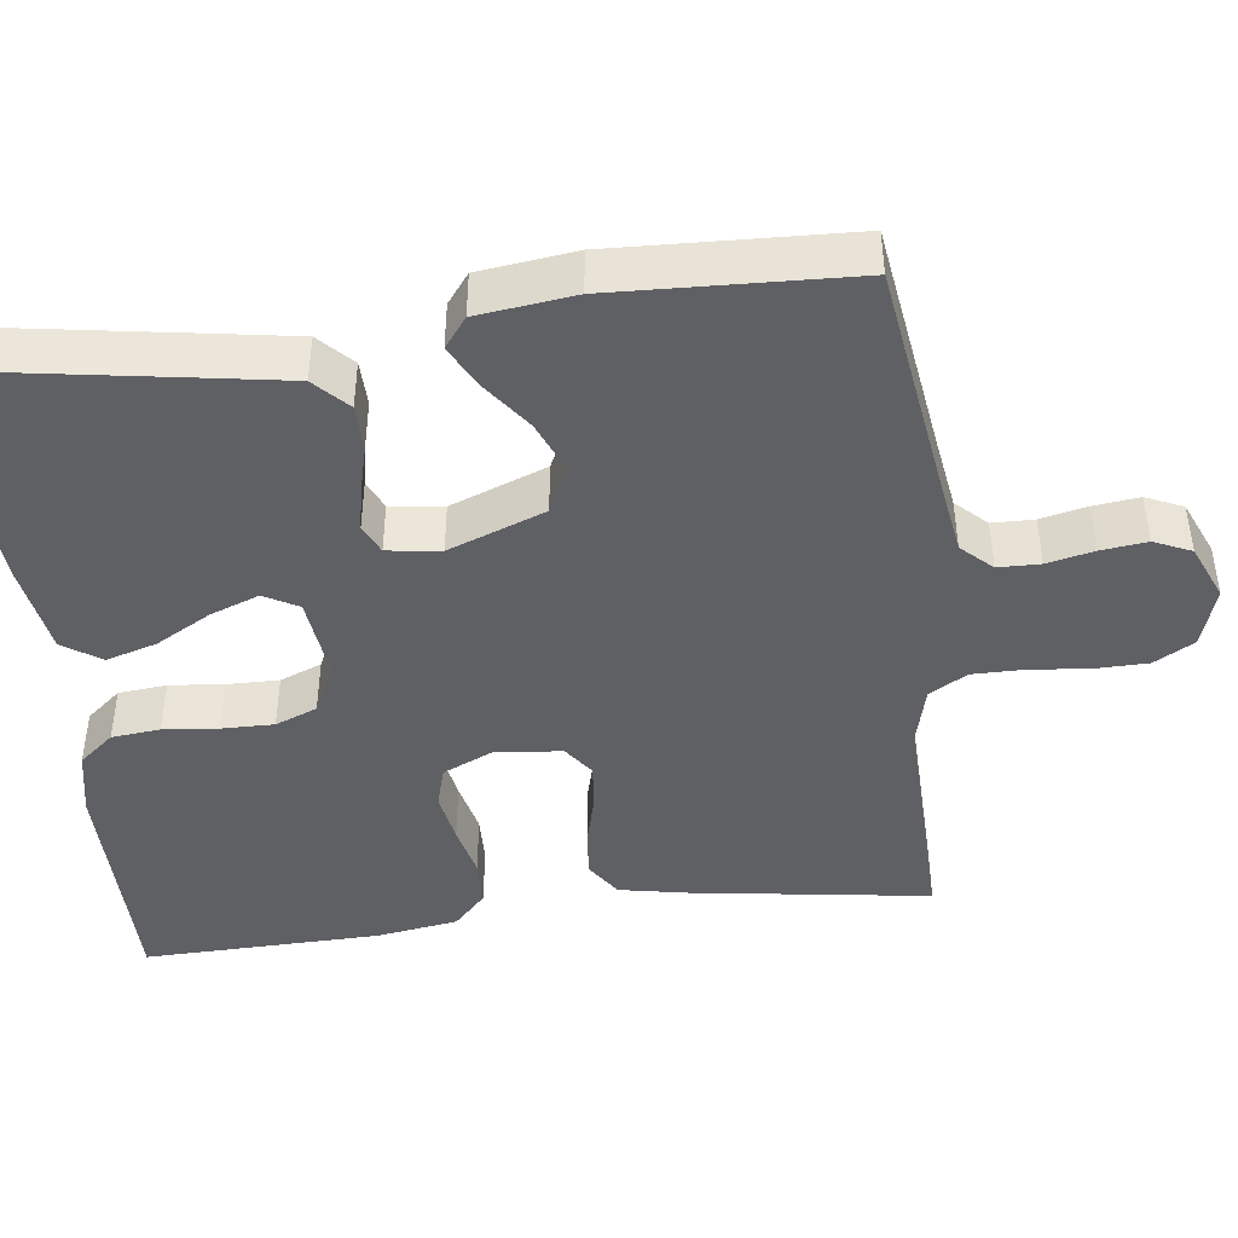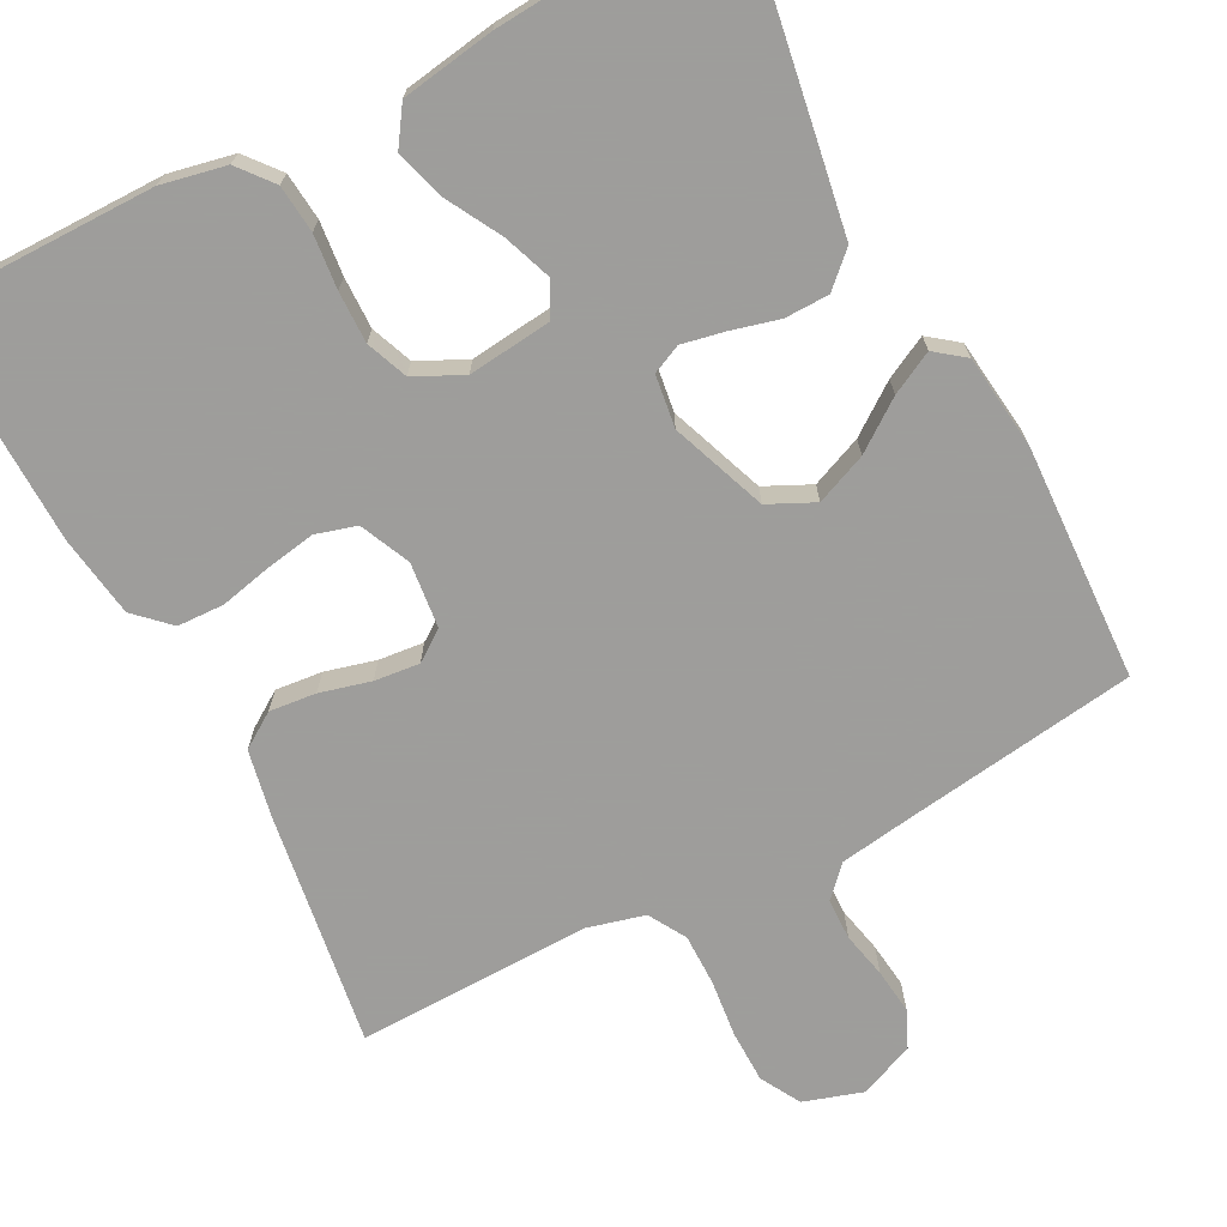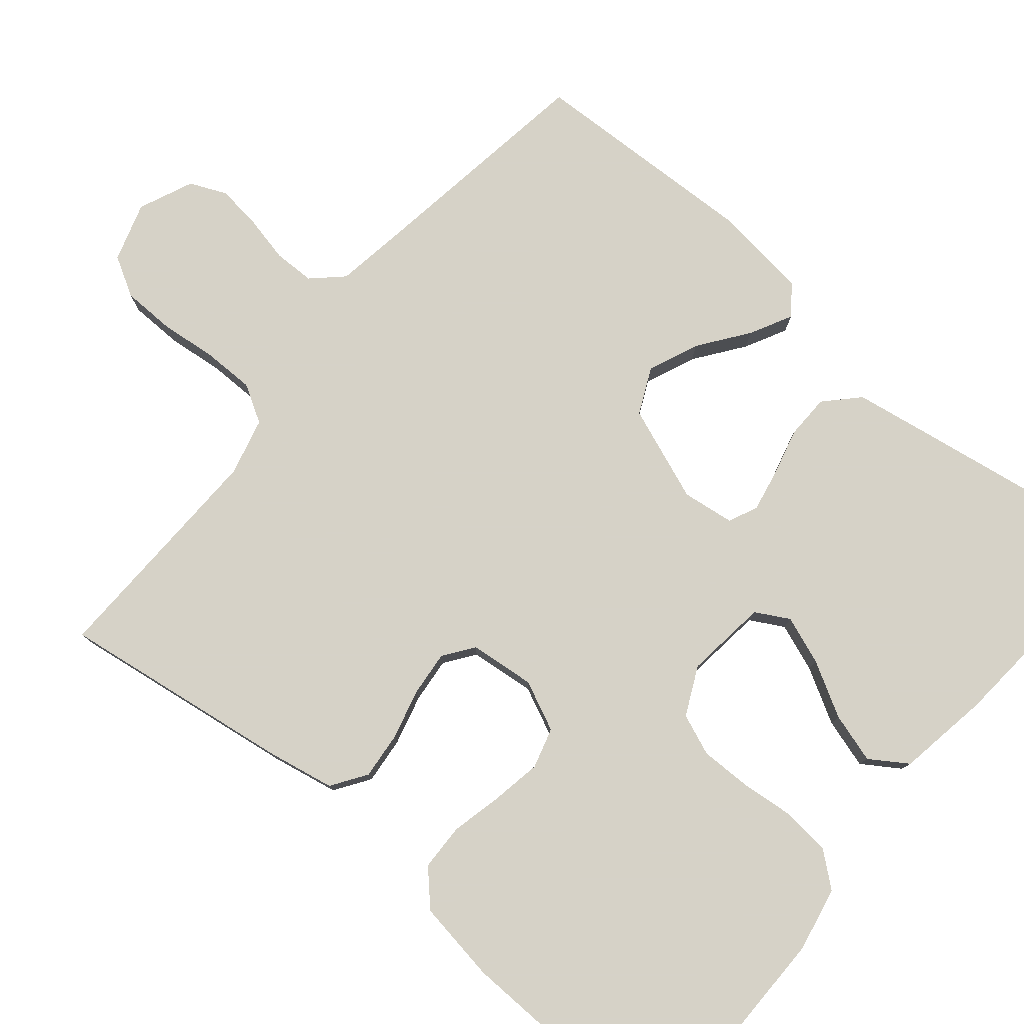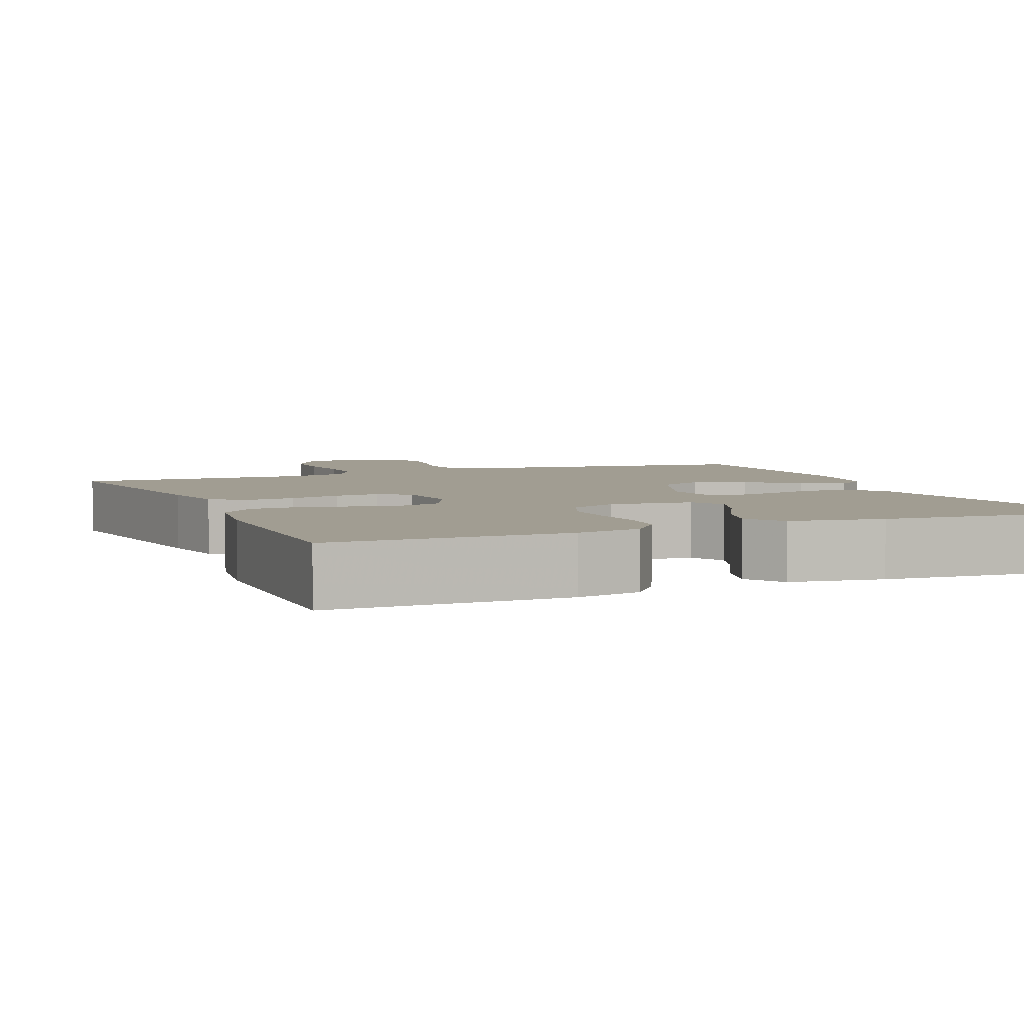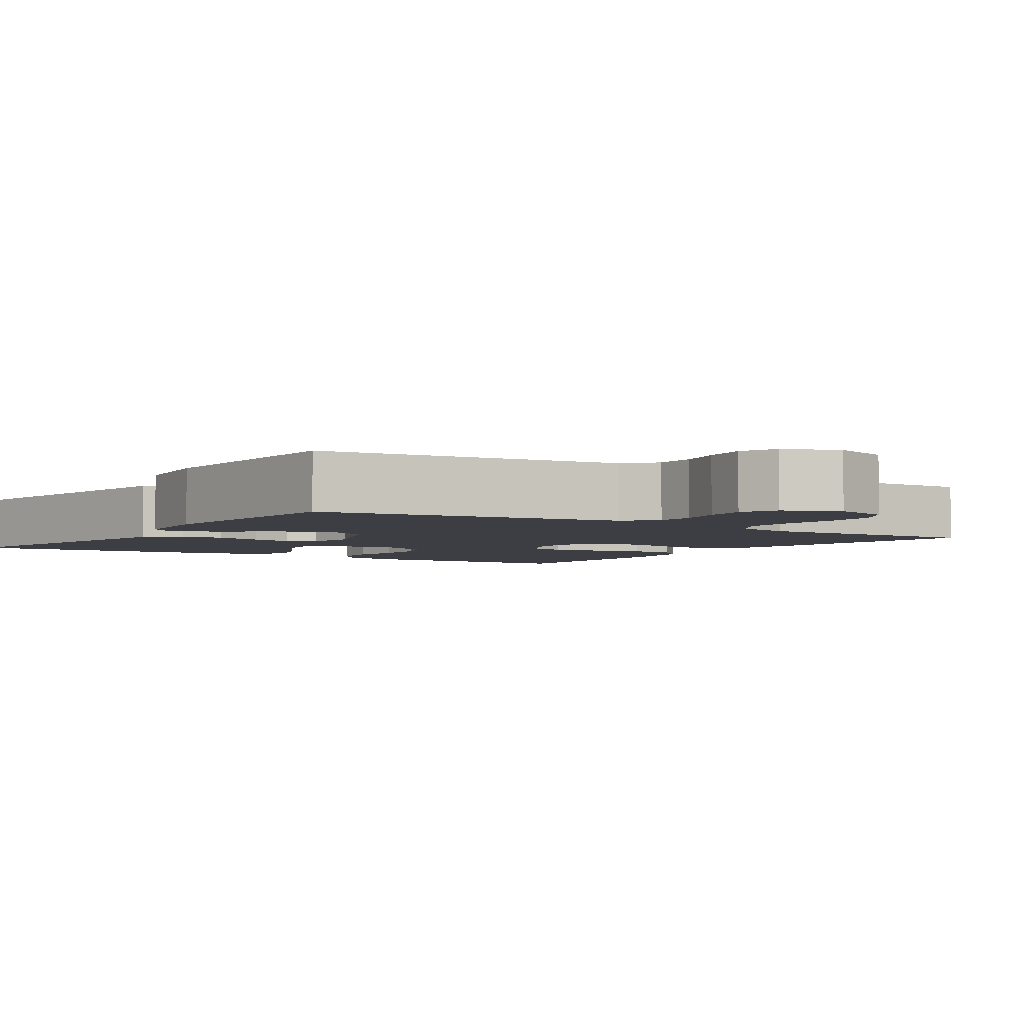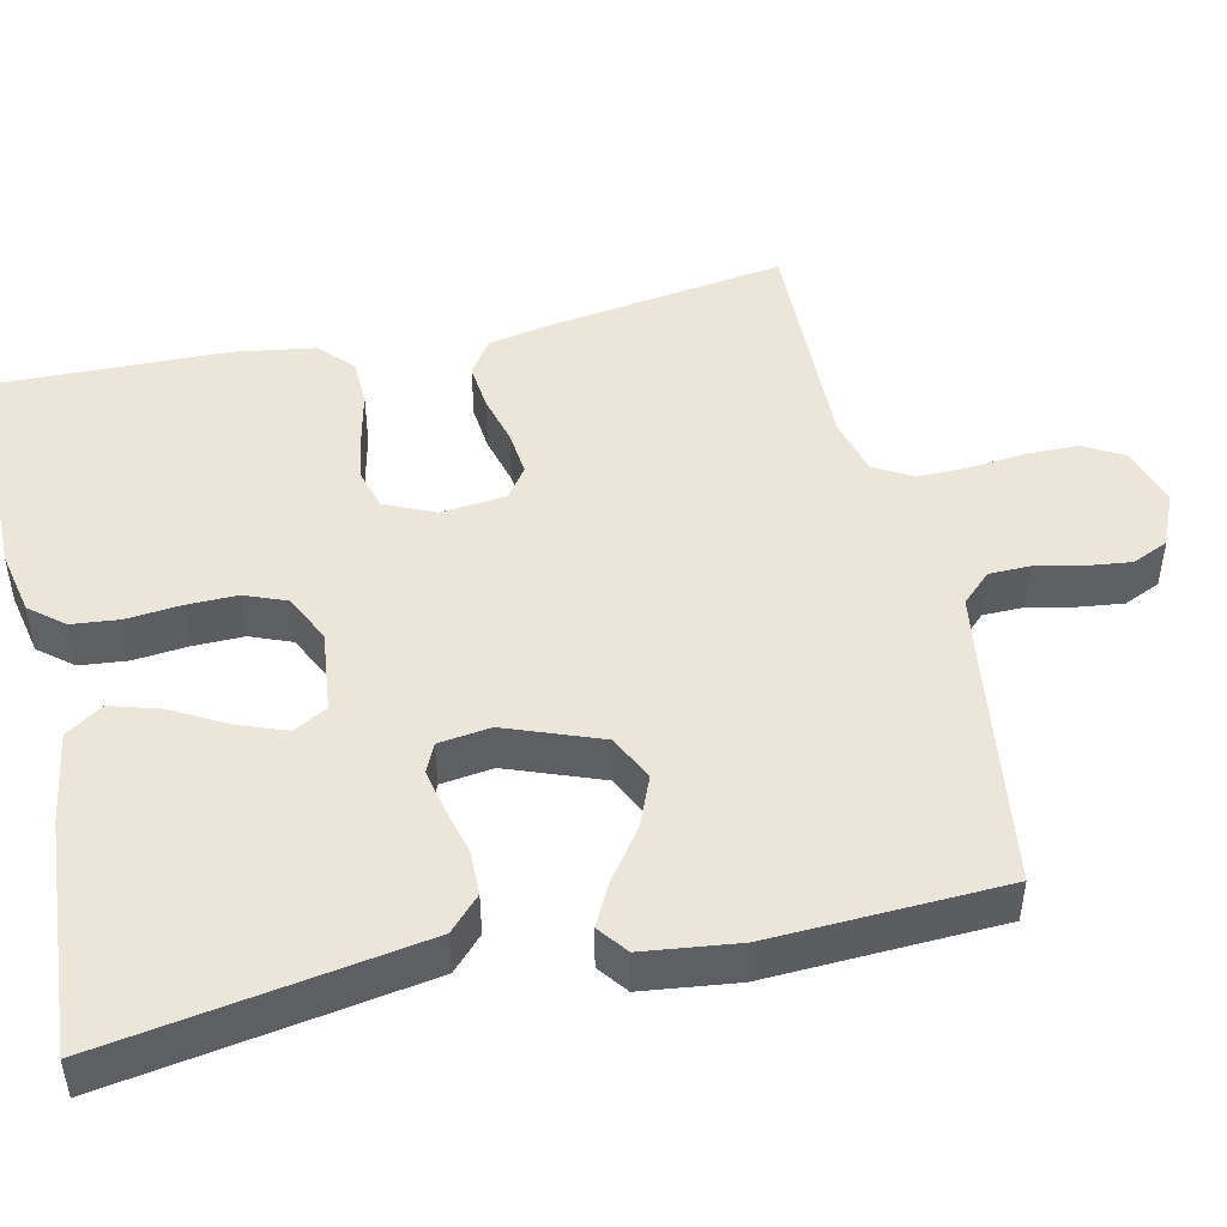
<metadata>
{"format":"obj","ext":"obj","renderer":"f3d","projection":"perspective","resolution":1024,"background":"white","views":[{"elev":-43.8,"azim":97.2,"up":"+Y"},{"elev":-70.7,"azim":27.5,"up":"+Y"},{"elev":78.5,"azim":-49.9,"up":"+Y"},{"elev":4.7,"azim":-22.9,"up":"+Y"},{"elev":-3.7,"azim":146.3,"up":"+Y"},{"elev":47.5,"azim":77.3,"up":"+Y"}]}
</metadata>
<code>
v 0.5 0.07 0.5
v 0.451 0.07 0.2
v 0.434 0.07 0.098
v 0.392 0.07 0.058
v 0.335 0.07 0.057
v 0.274 0.07 0.073
v 0.219 0.07 0.084
v 0.182 0.07 0.067
v 0.173 0.07 0
v 0.219 0.07 -0.122
v 0.278 0.07 -0.15
v 0.343 0.07 -0.123
v 0.406 0.07 -0.077
v 0.46 0.07 -0.049
v 0.498 0.07 -0.078
v 0.513 0.07 -0.2
v 0.5 0.07 -0.5
v 0.2 0.07 -0.543
v 0.108 0.07 -0.557
v 0.072 0.07 -0.595
v 0.071 0.07 -0.648
v 0.084 0.07 -0.707
v 0.091 0.07 -0.765
v 0.07 0.07 -0.812
v 0 0.07 -0.842
v -0.076 0.07 -0.818
v -0.105 0.07 -0.767
v -0.106 0.07 -0.699
v -0.098 0.07 -0.626
v -0.098 0.07 -0.56
v -0.126 0.07 -0.512
v -0.2 0.07 -0.493
v -0.5 0.07 -0.5
v -0.456 0.07 -0.2
v -0.439 0.07 -0.113
v -0.394 0.07 -0.083
v -0.334 0.07 -0.089
v -0.269 0.07 -0.106
v -0.211 0.07 -0.112
v -0.172 0.07 -0.084
v -0.163 0.07 0
v -0.192 0.07 0.064
v -0.244 0.07 0.079
v -0.308 0.07 0.068
v -0.374 0.07 0.053
v -0.434 0.07 0.055
v -0.477 0.07 0.096
v -0.493 0.07 0.2
v -0.5 0.07 0.5
v -0.2 0.07 0.5
v -0.117 0.07 0.483
v -0.081 0.07 0.439
v -0.075 0.07 0.378
v -0.082 0.07 0.309
v -0.083 0.07 0.243
v -0.062 0.07 0.19
v 0 0.07 0.16
v 0.106 0.07 0.172
v 0.13 0.07 0.215
v 0.107 0.07 0.277
v 0.068 0.07 0.347
v 0.049 0.07 0.411
v 0.081 0.07 0.459
v 0.2 0.07 0.478
v 0.5 0 0.5
v 0.451 0 0.2
v 0.434 0 0.098
v 0.392 0 0.058
v 0.335 0 0.057
v 0.274 0 0.073
v 0.219 0 0.084
v 0.182 0 0.067
v 0.173 0 0
v 0.219 0 -0.122
v 0.278 0 -0.15
v 0.343 0 -0.123
v 0.406 0 -0.077
v 0.46 0 -0.049
v 0.498 0 -0.078
v 0.513 0 -0.2
v 0.5 0 -0.5
v 0.2 0 -0.543
v 0.108 0 -0.557
v 0.072 0 -0.595
v 0.071 0 -0.648
v 0.084 0 -0.707
v 0.091 0 -0.765
v 0.07 0 -0.812
v 0 0 -0.842
v -0.076 0 -0.818
v -0.105 0 -0.767
v -0.106 0 -0.699
v -0.098 0 -0.626
v -0.098 0 -0.56
v -0.126 0 -0.512
v -0.2 0 -0.493
v -0.5 0 -0.5
v -0.456 0 -0.2
v -0.439 0 -0.113
v -0.394 0 -0.083
v -0.334 0 -0.089
v -0.269 0 -0.106
v -0.211 0 -0.112
v -0.172 0 -0.084
v -0.163 0 0
v -0.192 0 0.064
v -0.244 0 0.079
v -0.308 0 0.068
v -0.374 0 0.053
v -0.434 0 0.055
v -0.477 0 0.096
v -0.493 0 0.2
v -0.5 0 0.5
v -0.2 0 0.5
v -0.117 0 0.483
v -0.081 0 0.439
v -0.075 0 0.378
v -0.082 0 0.309
v -0.083 0 0.243
v -0.062 0 0.19
v 0 0 0.16
v 0.106 0 0.172
v 0.13 0 0.215
v 0.107 0 0.277
v 0.068 0 0.347
v 0.049 0 0.411
v 0.081 0 0.459
v 0.2 0 0.478
f 4 5 6
f 3 4 6
f 2 3 6
f 1 2 6
f 64 1 6
f 63 64 6
f 62 63 6
f 61 62 6
f 60 61 6
f 59 60 6 7
f 58 59 7 8
f 57 58 8 9
f 56 57 9 10
f 52 53 54
f 51 52 54
f 50 51 54
f 49 50 54
f 48 49 54
f 47 48 54
f 46 47 54
f 45 46 54
f 44 45 54
f 43 44 54 55
f 42 43 55 56
f 36 37 38
f 35 36 38
f 34 35 38
f 33 34 38
f 32 33 38
f 31 32 38 39
f 30 31 39 40
f 27 28 29
f 26 27 29
f 25 26 29
f 24 25 29
f 23 24 29
f 22 23 29
f 21 22 29
f 20 21 29 30
f 30 40 41
f 20 30 41
f 19 20 41
f 16 17 18
f 15 16 18
f 14 15 18
f 13 14 18
f 12 13 18
f 11 12 18 19
f 42 56 10
f 41 42 10
f 19 41 10
f 10 11 19
f 70 69 68
f 70 68 67
f 70 67 66
f 70 66 65
f 70 65 128
f 70 128 127
f 70 127 126
f 70 126 125
f 70 125 124
f 71 70 124 123
f 72 71 123 122
f 73 72 122 121
f 74 73 121 120
f 118 117 116
f 118 116 115
f 118 115 114
f 118 114 113
f 118 113 112
f 118 112 111
f 118 111 110
f 118 110 109
f 118 109 108
f 119 118 108 107
f 120 119 107 106
f 102 101 100
f 102 100 99
f 102 99 98
f 102 98 97
f 102 97 96
f 103 102 96 95
f 104 103 95 94
f 93 92 91
f 93 91 90
f 93 90 89
f 93 89 88
f 93 88 87
f 93 87 86
f 93 86 85
f 94 93 85 84
f 105 104 94
f 105 94 84
f 105 84 83
f 82 81 80
f 82 80 79
f 82 79 78
f 82 78 77
f 82 77 76
f 83 82 76 75
f 74 120 106
f 74 106 105
f 74 105 83
f 83 75 74
f 1 65 66 2
f 2 66 67 3
f 3 67 68 4
f 4 68 69 5
f 5 69 70 6
f 6 70 71 7
f 7 71 72 8
f 8 72 73 9
f 9 73 74 10
f 10 74 75 11
f 11 75 76 12
f 12 76 77 13
f 13 77 78 14
f 14 78 79 15
f 15 79 80 16
f 16 80 81 17
f 17 81 82 18
f 18 82 83 19
f 19 83 84 20
f 20 84 85 21
f 21 85 86 22
f 22 86 87 23
f 23 87 88 24
f 24 88 89 25
f 25 89 90 26
f 26 90 91 27
f 27 91 92 28
f 28 92 93 29
f 29 93 94 30
f 30 94 95 31
f 31 95 96 32
f 32 96 97 33
f 33 97 98 34
f 34 98 99 35
f 35 99 100 36
f 36 100 101 37
f 37 101 102 38
f 38 102 103 39
f 39 103 104 40
f 40 104 105 41
f 41 105 106 42
f 42 106 107 43
f 43 107 108 44
f 44 108 109 45
f 45 109 110 46
f 46 110 111 47
f 47 111 112 48
f 48 112 113 49
f 49 113 114 50
f 50 114 115 51
f 51 115 116 52
f 52 116 117 53
f 53 117 118 54
f 54 118 119 55
f 55 119 120 56
f 56 120 121 57
f 57 121 122 58
f 58 122 123 59
f 59 123 124 60
f 60 124 125 61
f 61 125 126 62
f 62 126 127 63
f 63 127 128 64
f 64 128 65 1

</code>
